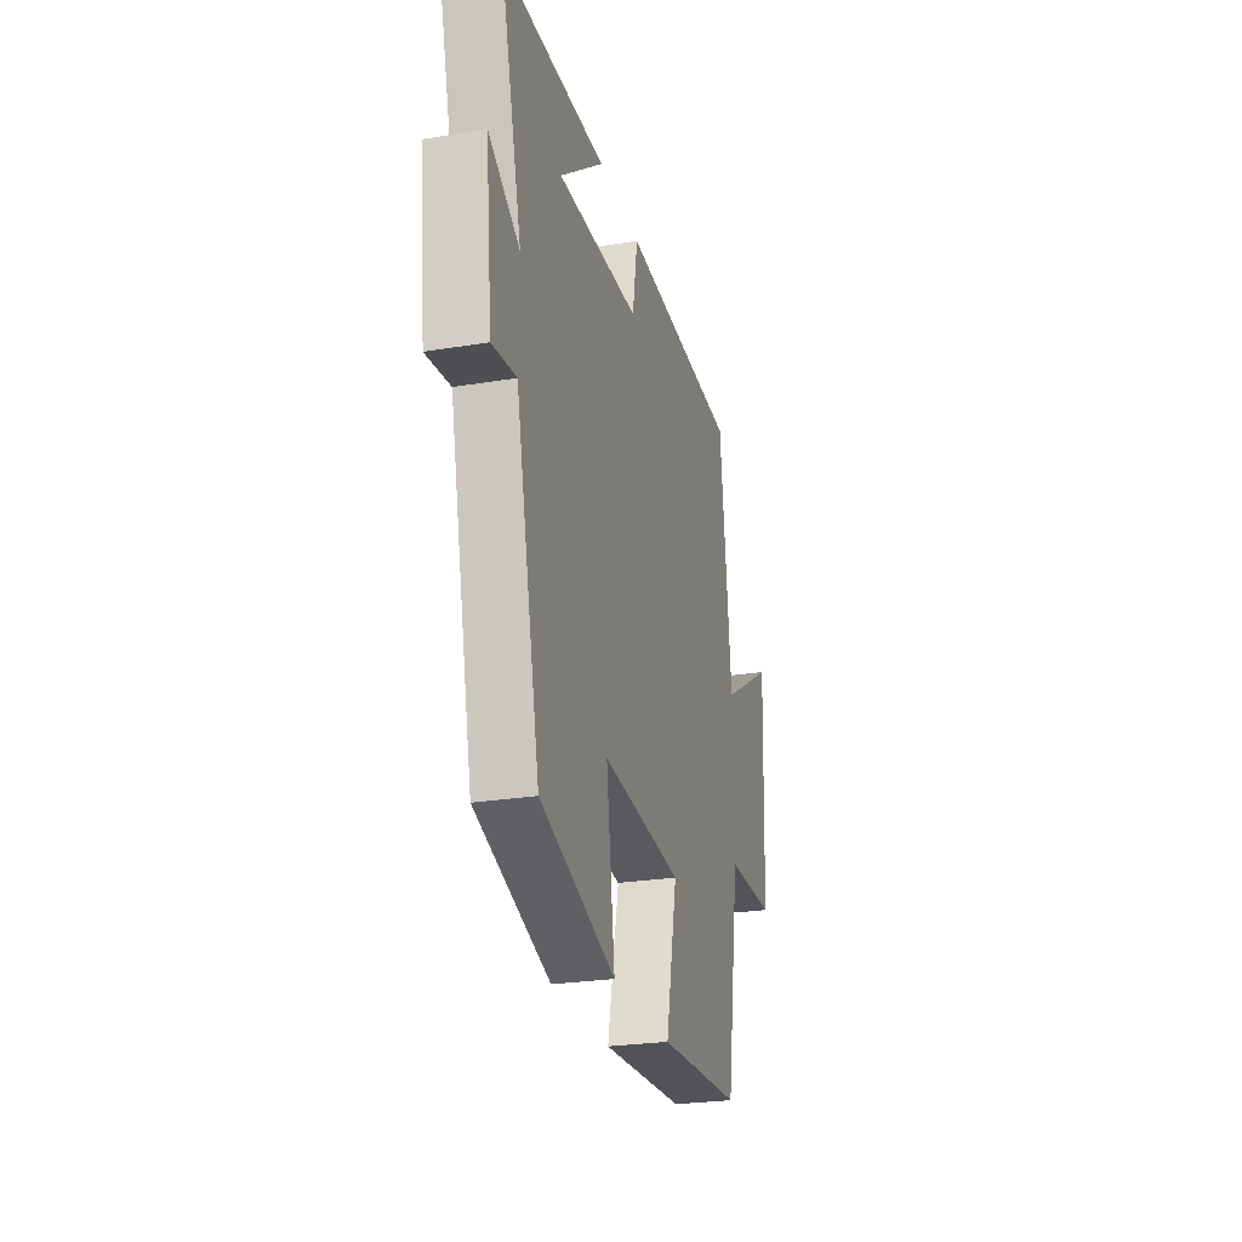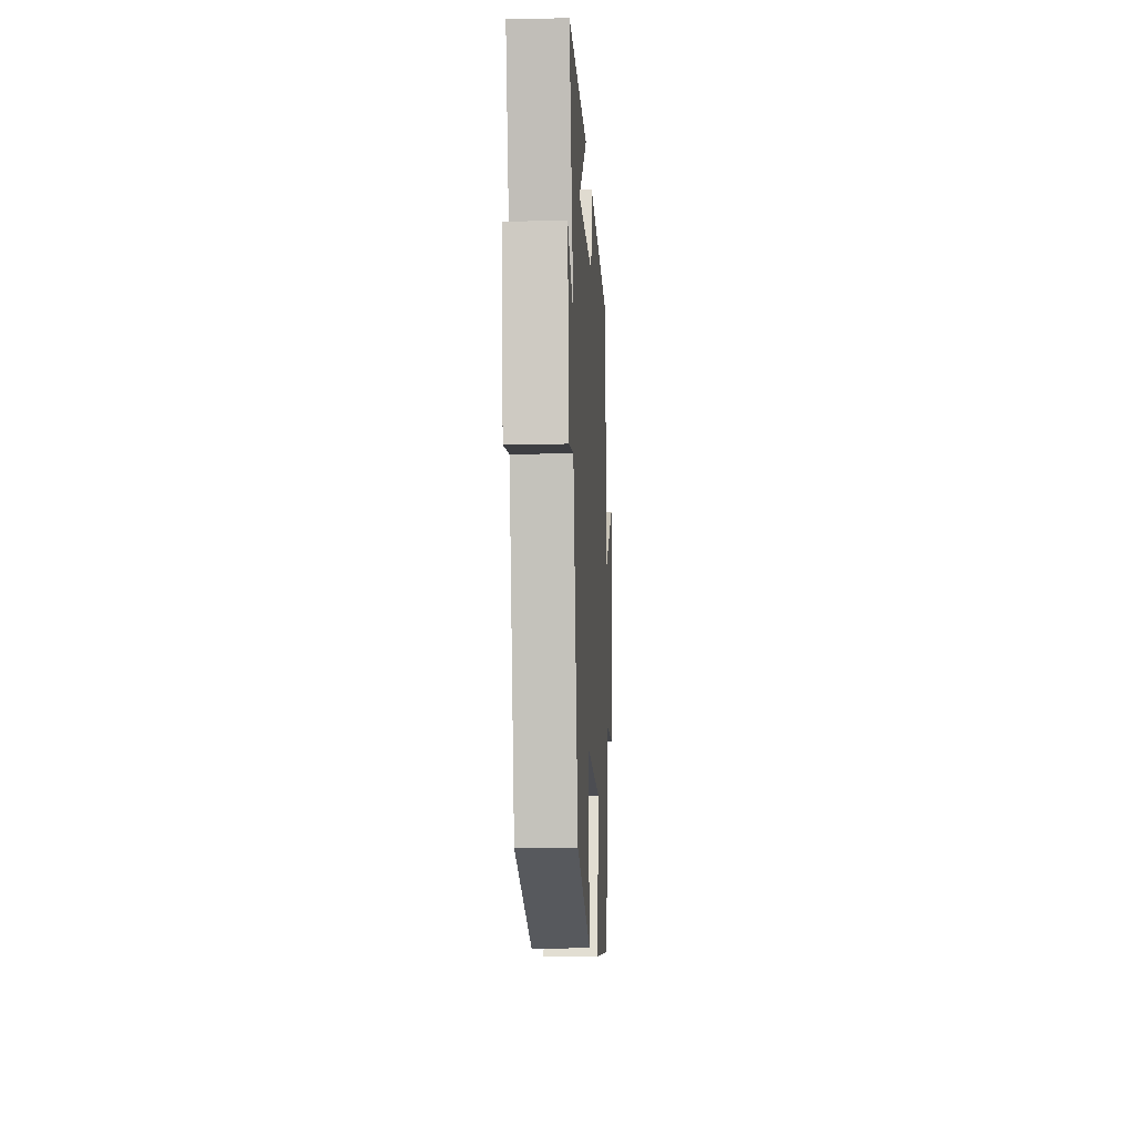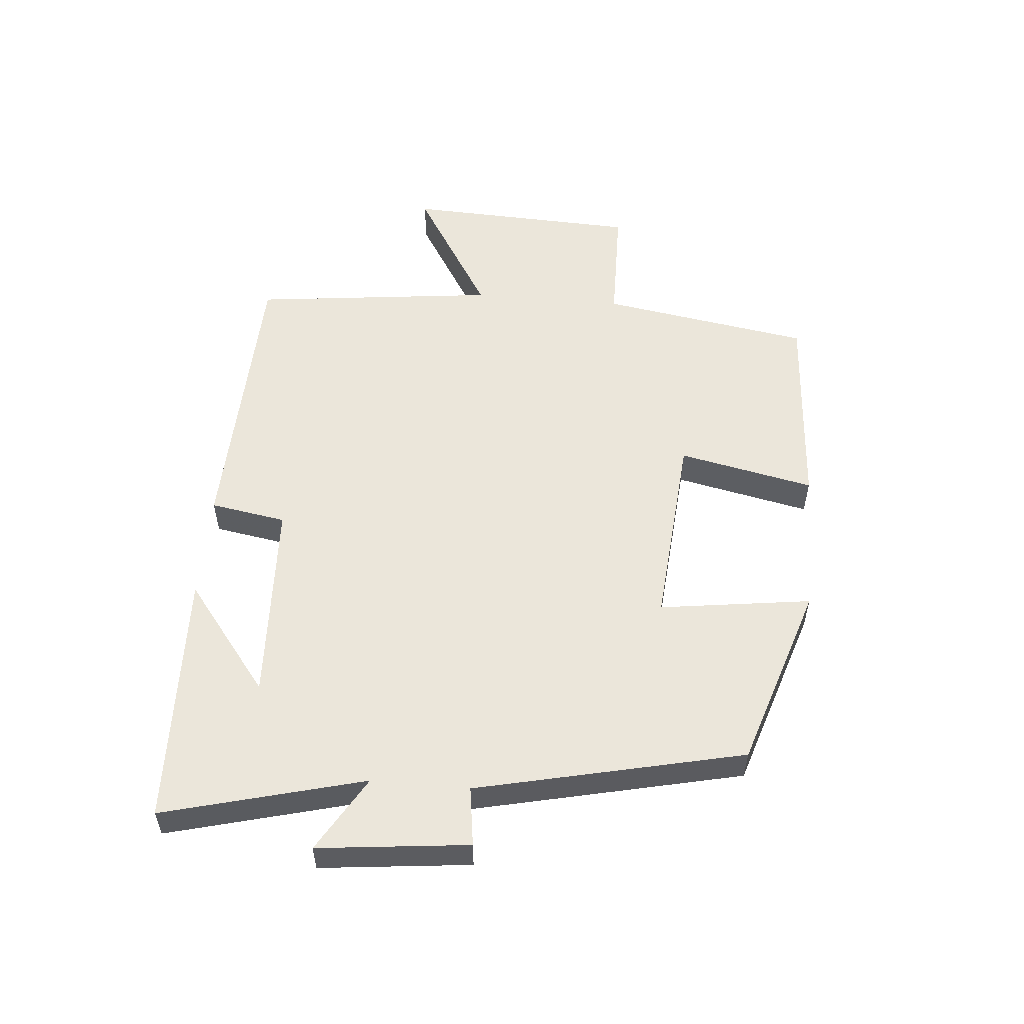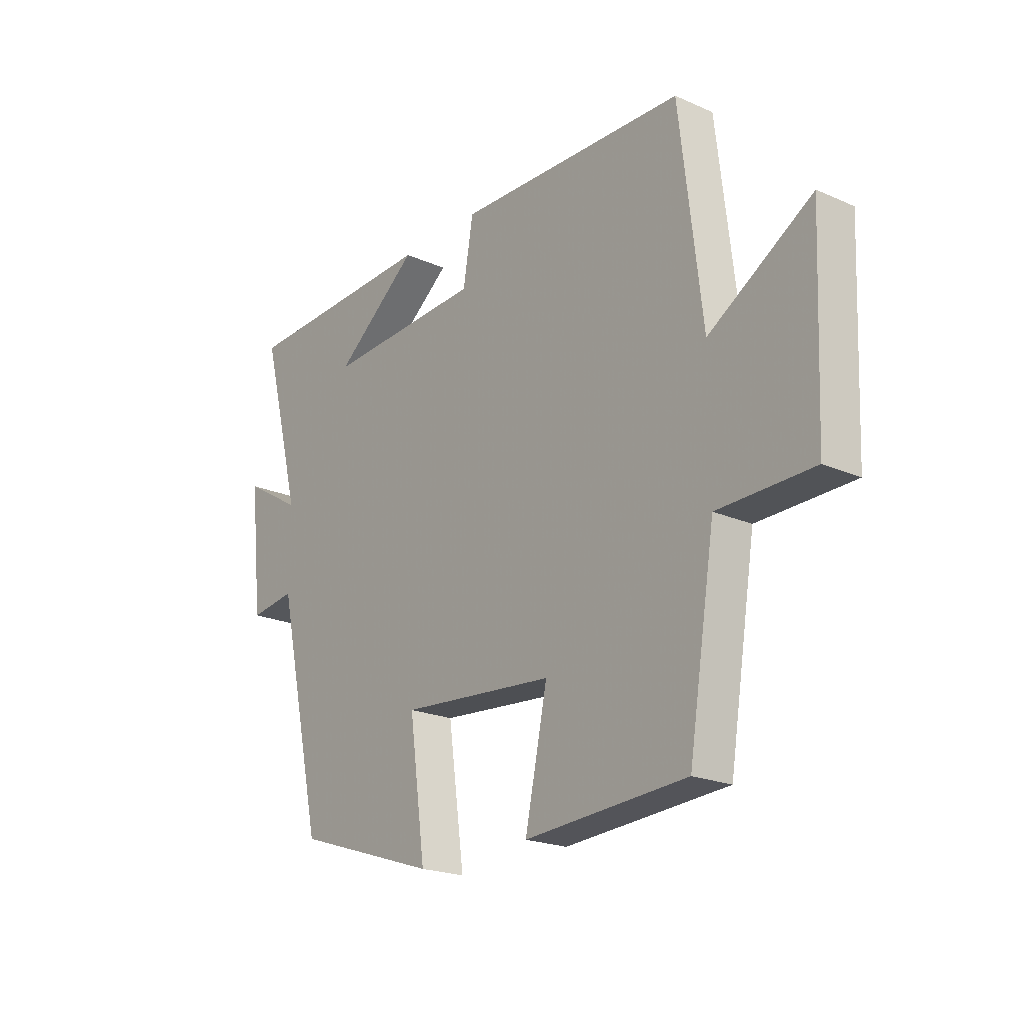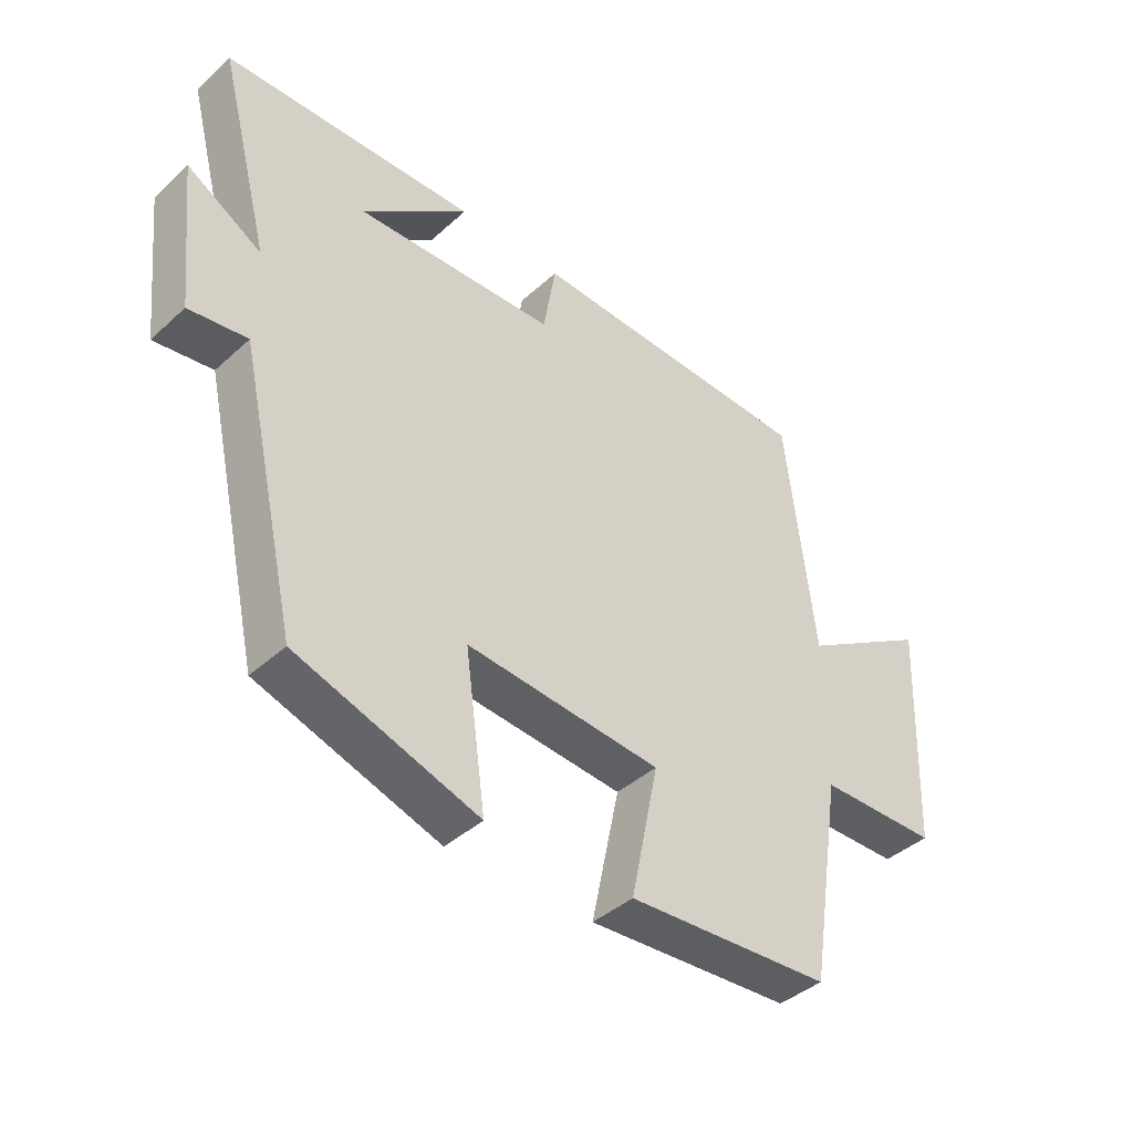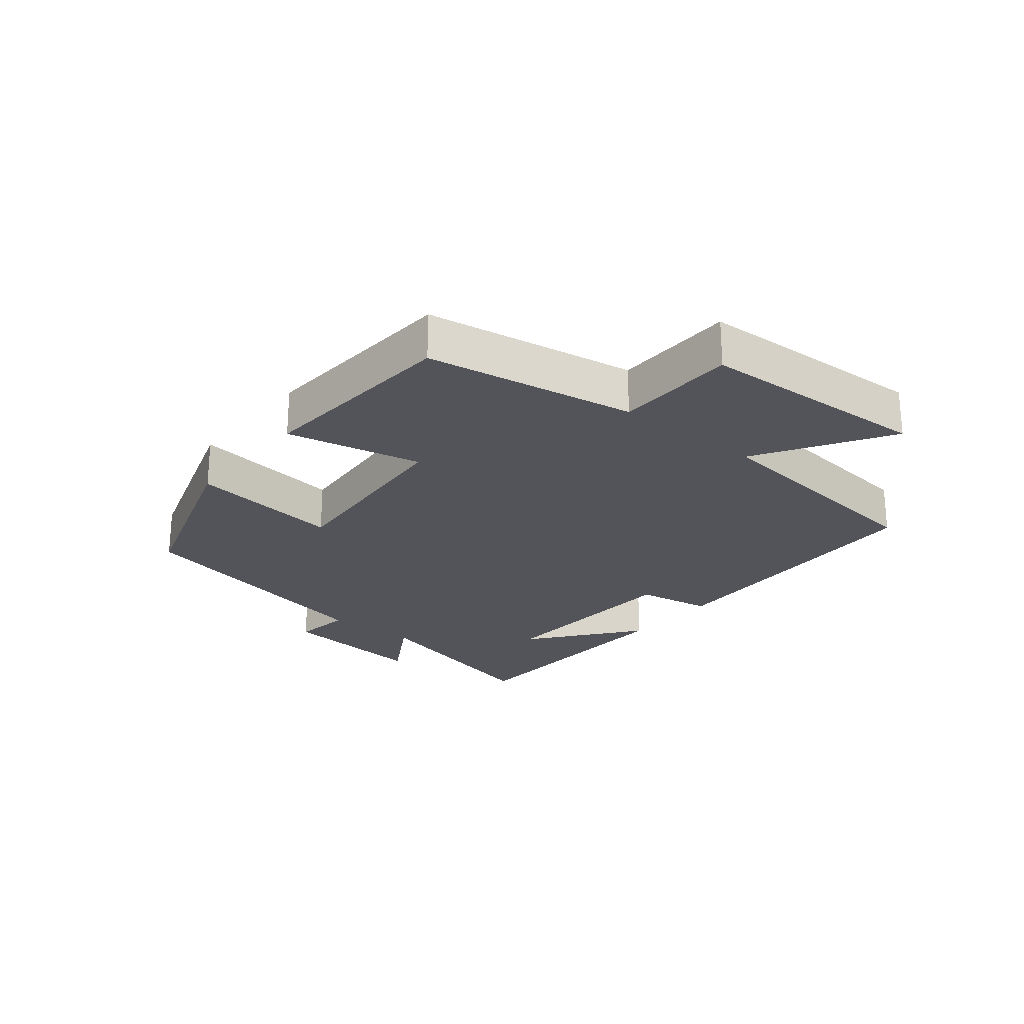
<metadata>
{"format":"obj","ext":"obj","renderer":"f3d","projection":"perspective","resolution":1024,"background":"white","views":[{"elev":-25.8,"azim":104.8,"up":"+Z"},{"elev":-11.5,"azim":93.0,"up":"+Z"},{"elev":54.7,"azim":95.0,"up":"+Y"},{"elev":-21.2,"azim":-128.1,"up":"+Z"},{"elev":-41.2,"azim":137.5,"up":"+Z"},{"elev":-23.8,"azim":-129.1,"up":"+Y"}]}
</metadata>
<code>
v -0.446 0.07 -0.479
v -0.5 0.07 -0.147
v -0.692 0.07 -0.144
v -0.708 0.07 0.224
v -0.5 0.07 0.097
v -0.455 0.07 0.484
v 0.01 0.07 0.5
v 0.03 0.07 0.38
v 0.352 0.07 0.366
v 0.18 0.07 0.5
v 0.583 0.07 0.487
v 0.5 0.07 0.17
v 0.619 0.07 0.241
v 0.593 0.07 0.003
v 0.5 0.07 0.016
v 0.405 0.07 -0.405
v 0.115 0.07 -0.5
v 0.148 0.07 -0.26
v -0.164 0.07 -0.286
v -0.119 0.07 -0.5
v -0.446 0 -0.479
v -0.5 0 -0.147
v -0.692 0 -0.144
v -0.708 0 0.224
v -0.5 0 0.097
v -0.455 0 0.484
v 0.01 0 0.5
v 0.03 0 0.38
v 0.352 0 0.366
v 0.18 0 0.5
v 0.583 0 0.487
v 0.5 0 0.17
v 0.619 0 0.241
v 0.593 0 0.003
v 0.5 0 0.016
v 0.405 0 -0.405
v 0.115 0 -0.5
v 0.148 0 -0.26
v -0.164 0 -0.286
v -0.119 0 -0.5
f 19 20 1 2
f 18 19 2
f 15 16 17 18
f 15 18 2
f 12 13 14 15
f 12 15 2 3
f 9 10 11
f 9 11 12
f 8 9 12 3
f 5 6 7 8
f 3 4 5
f 3 5 8
f 22 21 40 39
f 22 39 38
f 38 37 36 35
f 22 38 35
f 35 34 33 32
f 23 22 35 32
f 31 30 29
f 32 31 29
f 23 32 29 28
f 28 27 26 25
f 25 24 23
f 28 25 23
f 1 21 22 2
f 2 22 23 3
f 3 23 24 4
f 4 24 25 5
f 5 25 26 6
f 6 26 27 7
f 7 27 28 8
f 8 28 29 9
f 9 29 30 10
f 10 30 31 11
f 11 31 32 12
f 12 32 33 13
f 13 33 34 14
f 14 34 35 15
f 15 35 36 16
f 16 36 37 17
f 17 37 38 18
f 18 38 39 19
f 19 39 40 20
f 20 40 21 1

</code>
